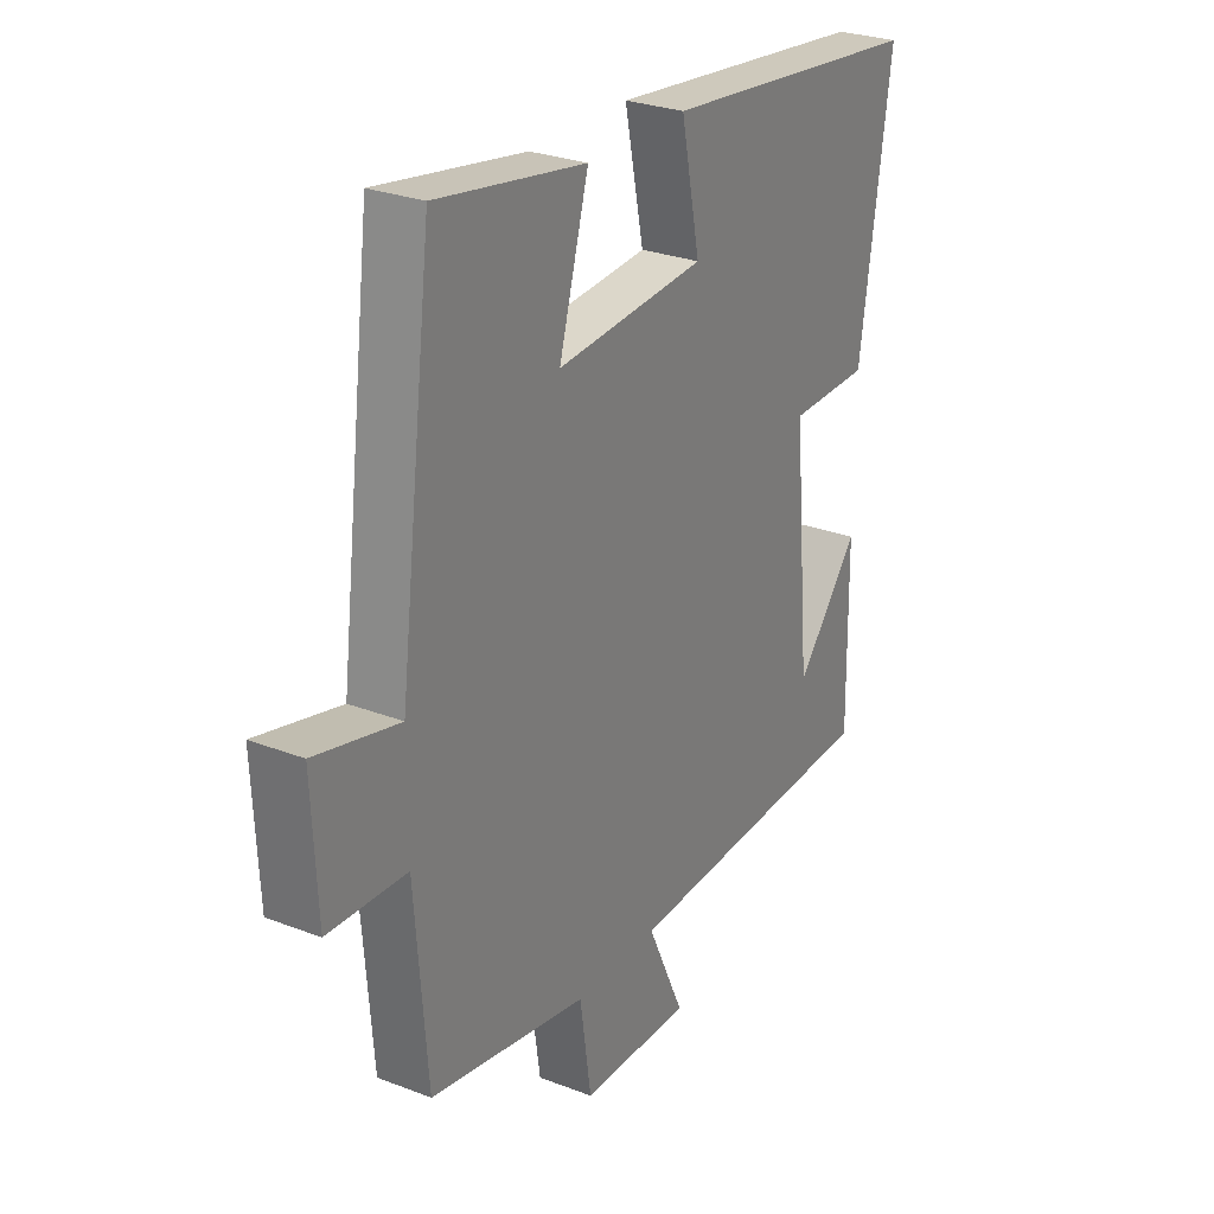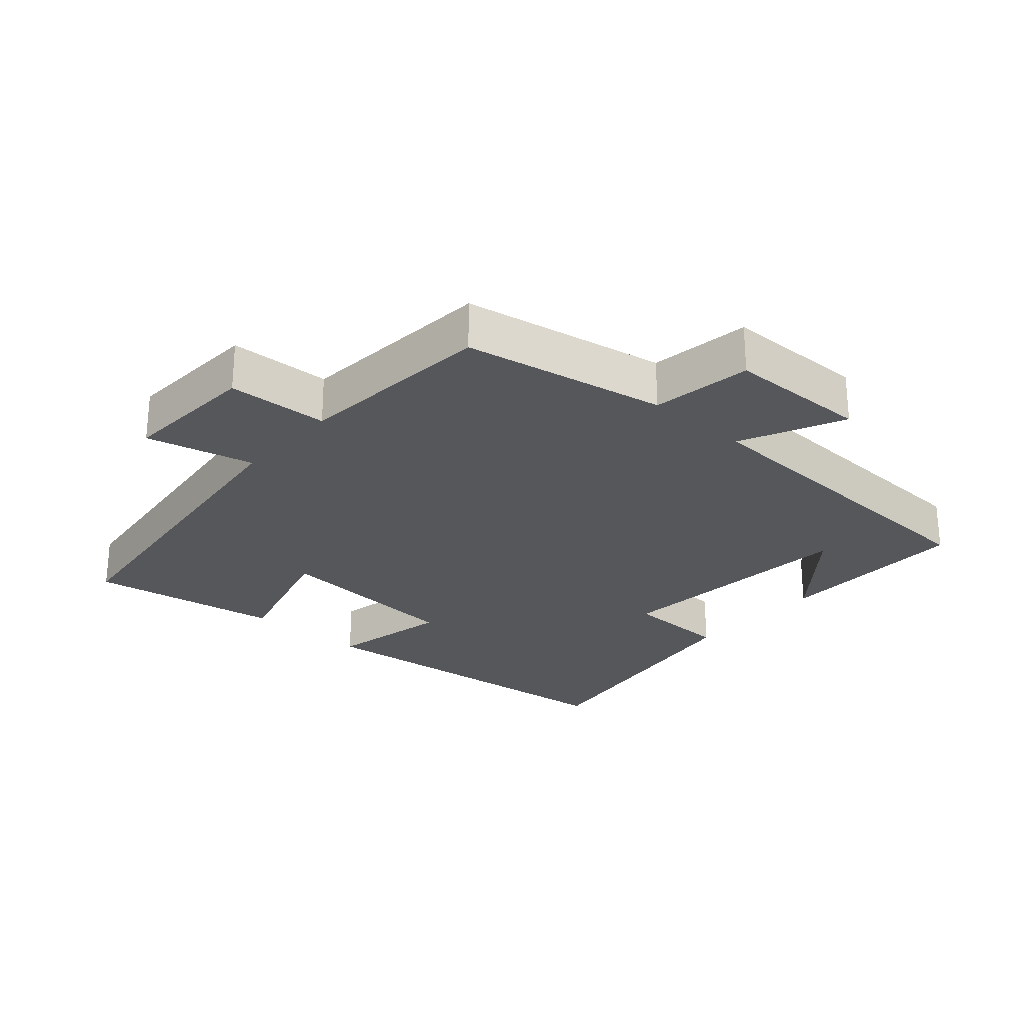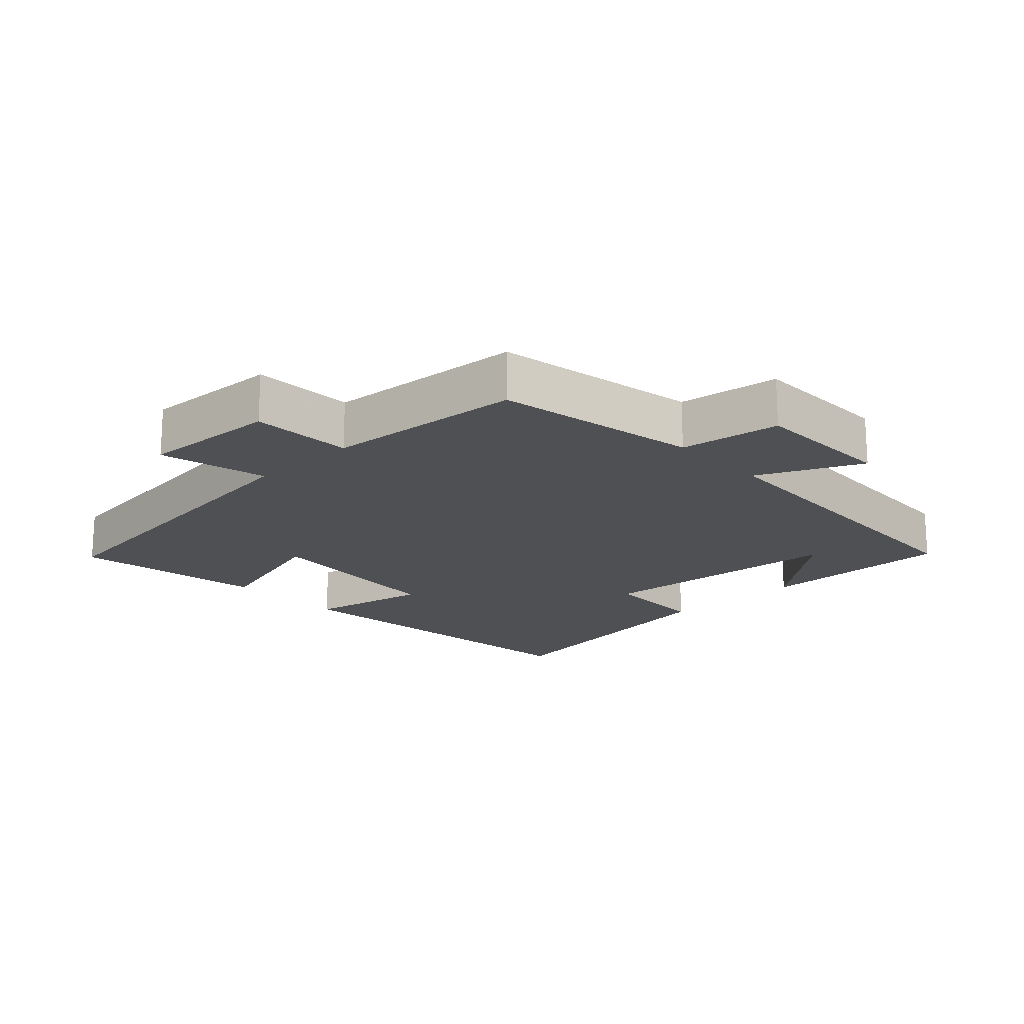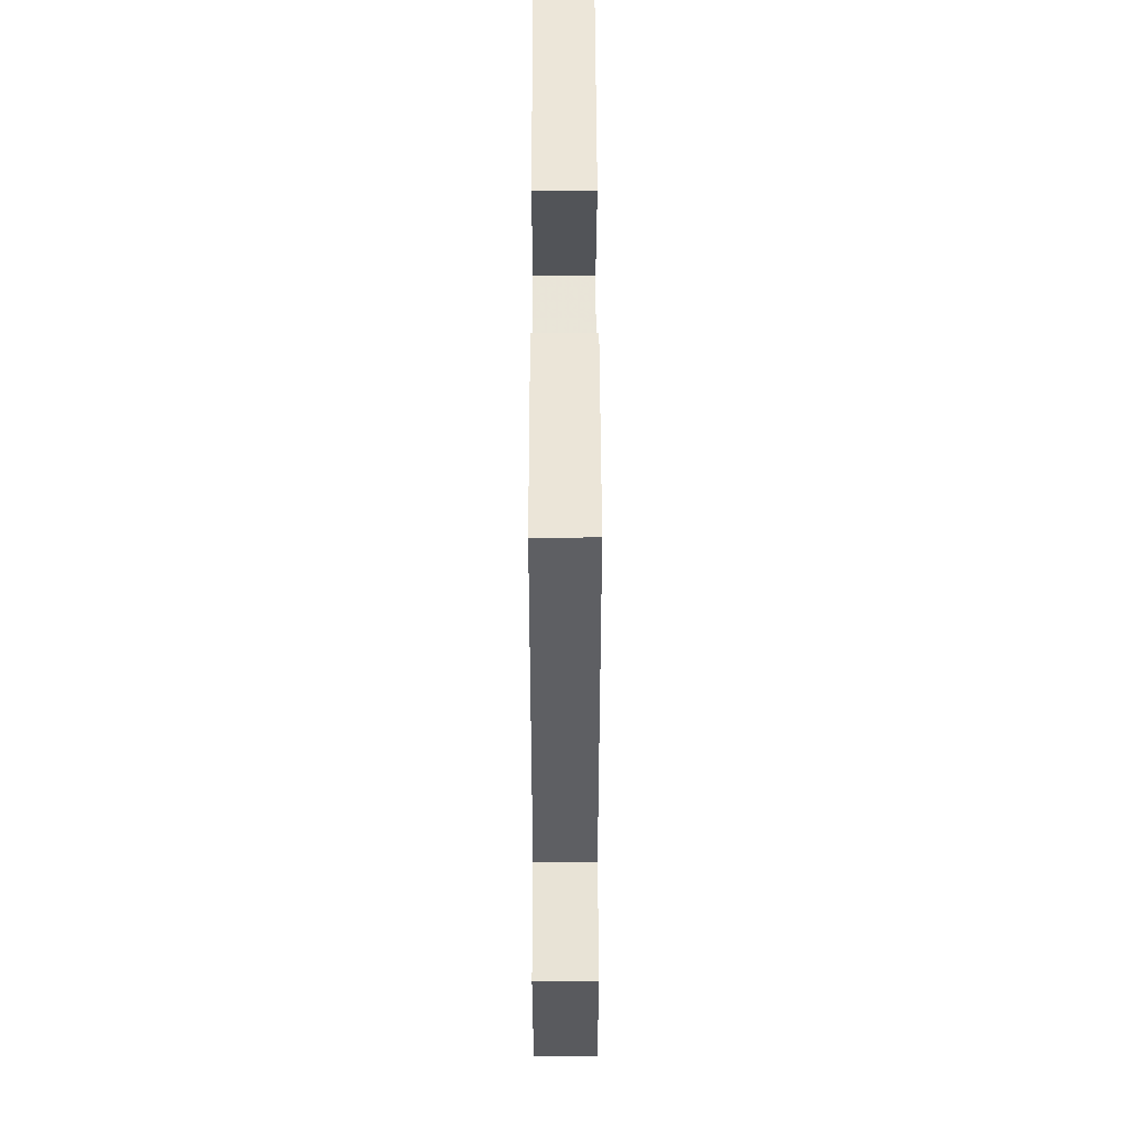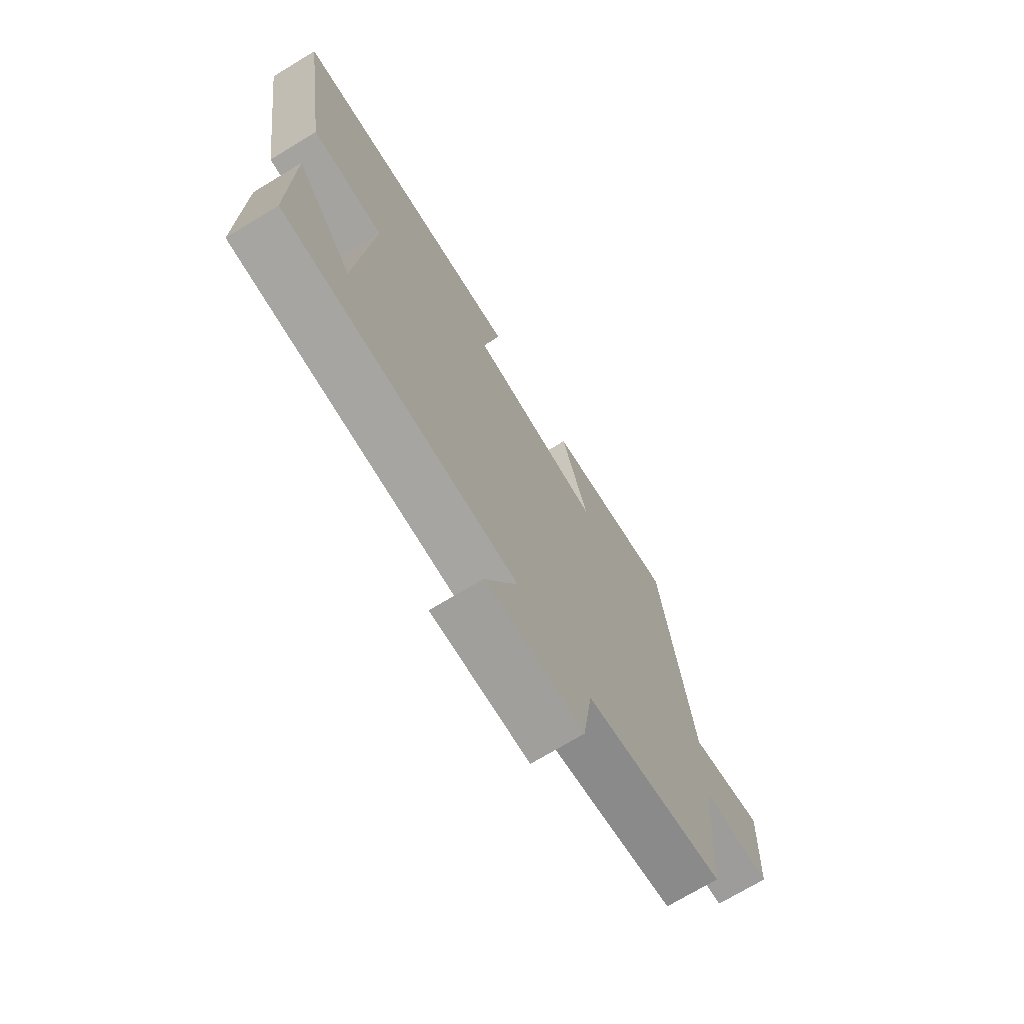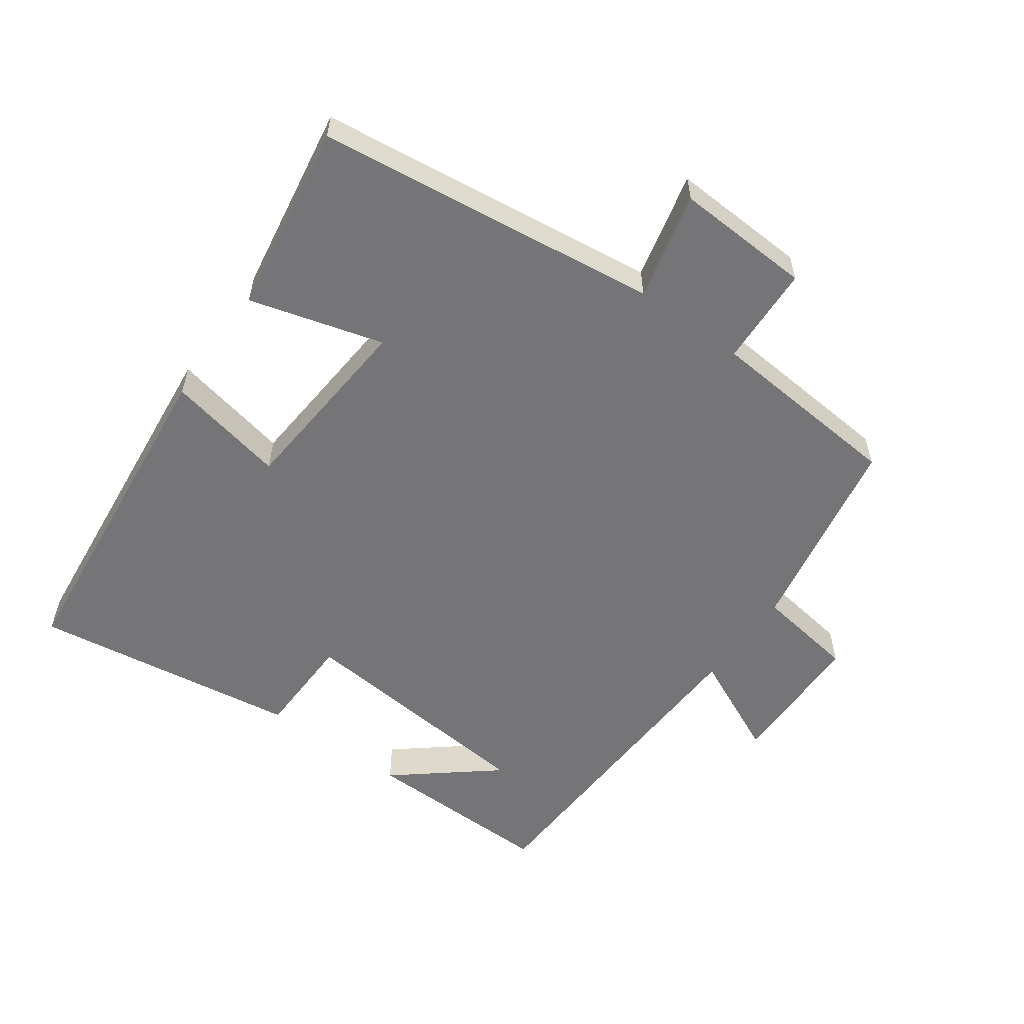
<metadata>
{"format":"obj","ext":"obj","renderer":"f3d","projection":"perspective","resolution":1024,"background":"white","views":[{"elev":27.4,"azim":120.7,"up":"+Z"},{"elev":-26.4,"azim":138.4,"up":"+Y"},{"elev":-18.6,"azim":133.2,"up":"+Y"},{"elev":55.4,"azim":89.9,"up":"+Z"},{"elev":-72.1,"azim":-58.8,"up":"+Z"},{"elev":-56.6,"azim":54.2,"up":"+Y"}]}
</metadata>
<code>
v 0.435 0.07 0.548
v 0.5 0.07 0.029
v 0.662 0.07 0.068
v 0.652 0.07 -0.138
v 0.5 0.07 -0.145
v 0.476 0.07 -0.443
v 0.17 0.07 -0.5
v 0.148 0.07 -0.651
v -0.066 0.07 -0.655
v 0.006 0.07 -0.5
v -0.504 0.07 -0.479
v -0.5 0.07 -0.189
v -0.378 0.07 -0.338
v -0.344 0.07 0.038
v -0.5 0.07 0.041
v -0.56 0.07 0.445
v -0.047 0.07 0.5
v -0.084 0.07 0.32
v 0.204 0.07 0.298
v 0.147 0.07 0.5
v 0.435 0 0.548
v 0.5 0 0.029
v 0.662 0 0.068
v 0.652 0 -0.138
v 0.5 0 -0.145
v 0.476 0 -0.443
v 0.17 0 -0.5
v 0.148 0 -0.651
v -0.066 0 -0.655
v 0.006 0 -0.5
v -0.504 0 -0.479
v -0.5 0 -0.189
v -0.378 0 -0.338
v -0.344 0 0.038
v -0.5 0 0.041
v -0.56 0 0.445
v -0.047 0 0.5
v -0.084 0 0.32
v 0.204 0 0.298
v 0.147 0 0.5
f 19 20 1 2
f 18 19 2
f 15 16 17 18
f 14 15 18 2
f 13 14 2
f 11 12 13
f 10 11 13 2
f 7 8 9 10
f 5 6 7 10
f 5 10 2 3
f 3 4 5
f 22 21 40 39
f 22 39 38
f 38 37 36 35
f 22 38 35 34
f 22 34 33
f 33 32 31
f 22 33 31 30
f 30 29 28 27
f 30 27 26 25
f 23 22 30 25
f 25 24 23
f 1 21 22 2
f 2 22 23 3
f 3 23 24 4
f 4 24 25 5
f 5 25 26 6
f 6 26 27 7
f 7 27 28 8
f 8 28 29 9
f 9 29 30 10
f 10 30 31 11
f 11 31 32 12
f 12 32 33 13
f 13 33 34 14
f 14 34 35 15
f 15 35 36 16
f 16 36 37 17
f 17 37 38 18
f 18 38 39 19
f 19 39 40 20
f 20 40 21 1

</code>
